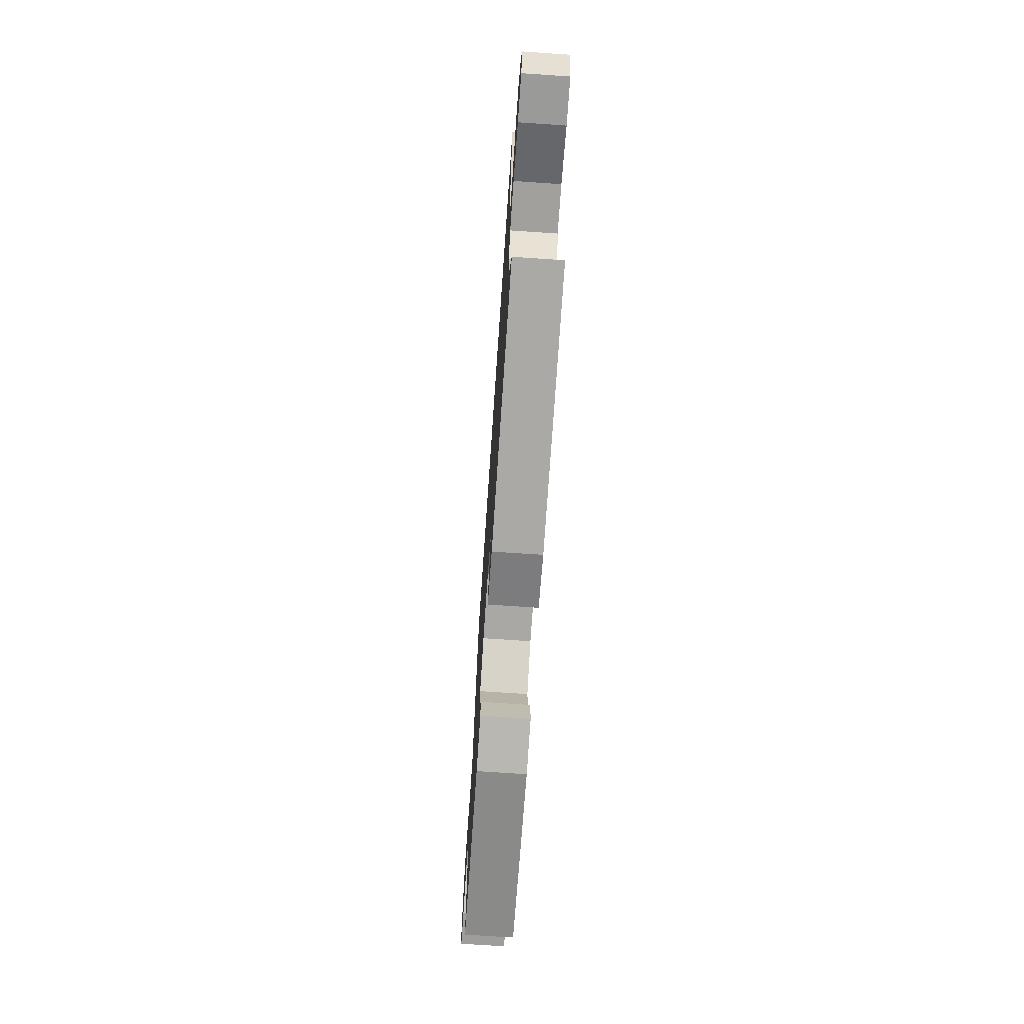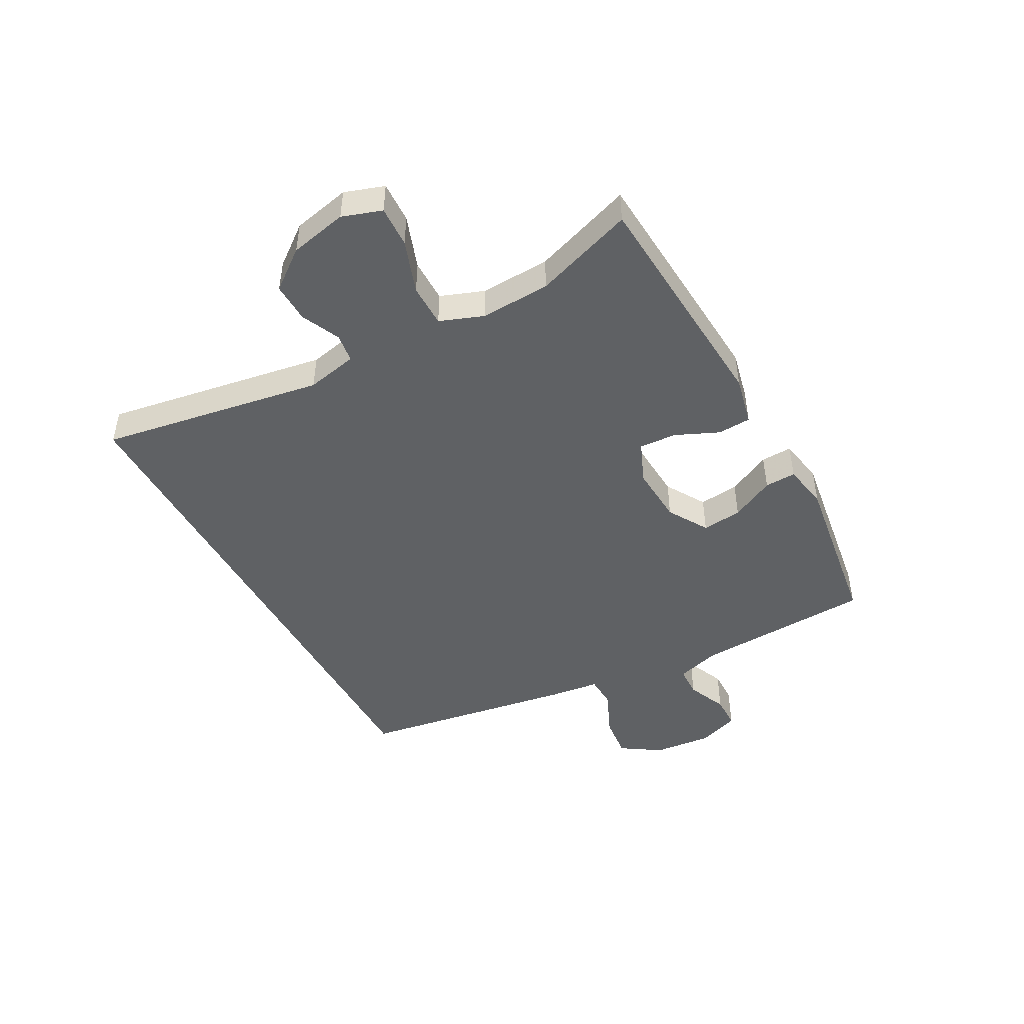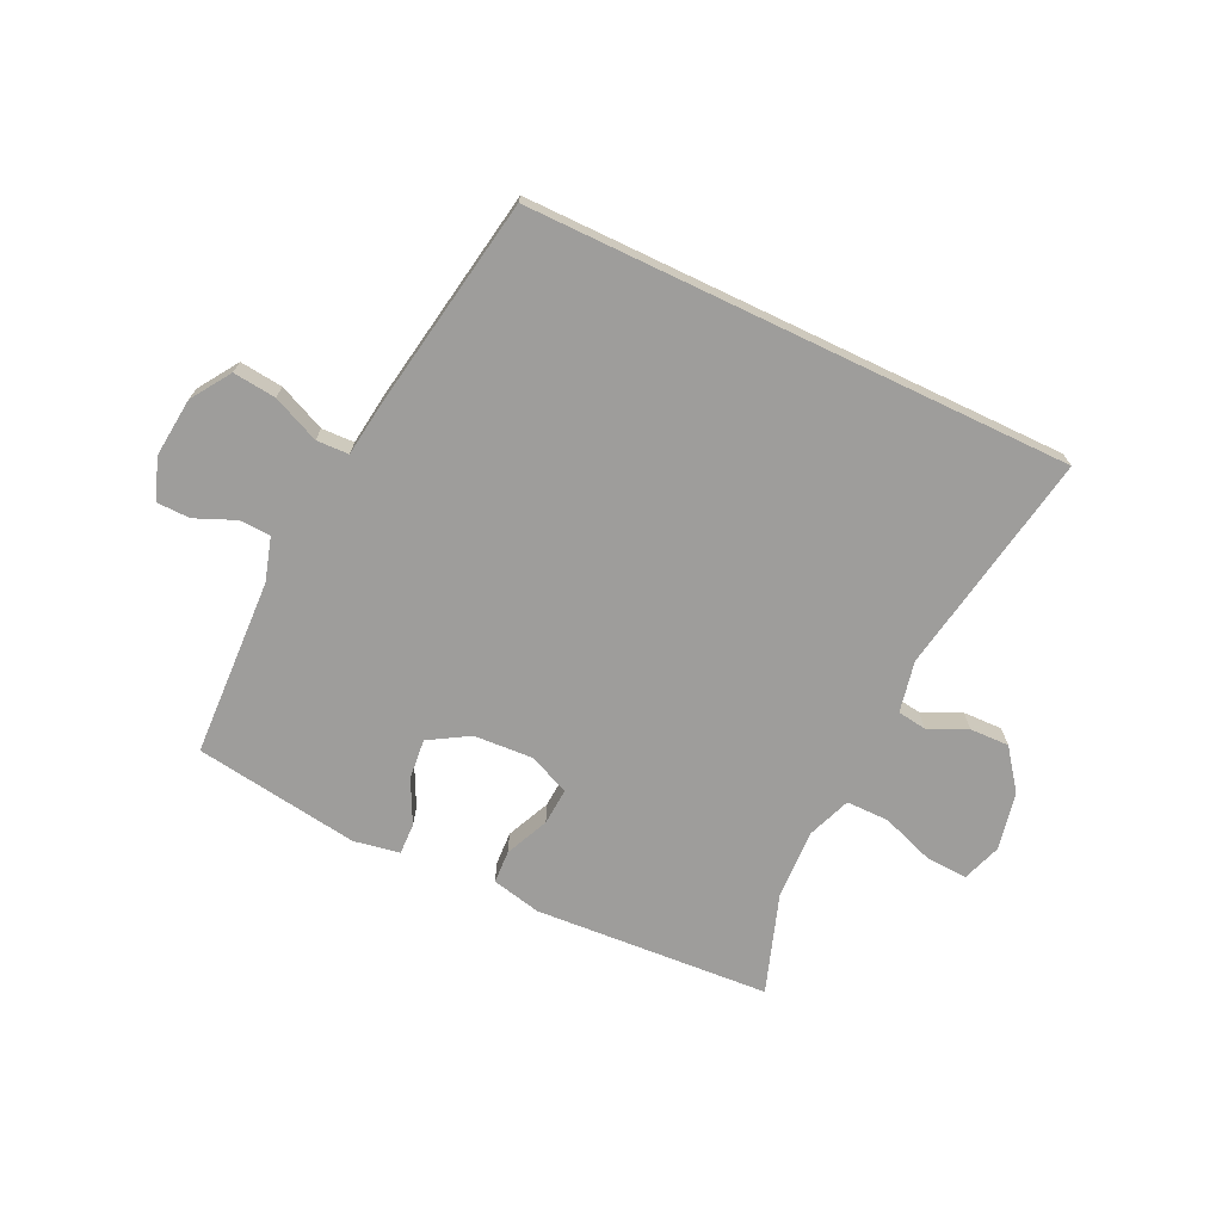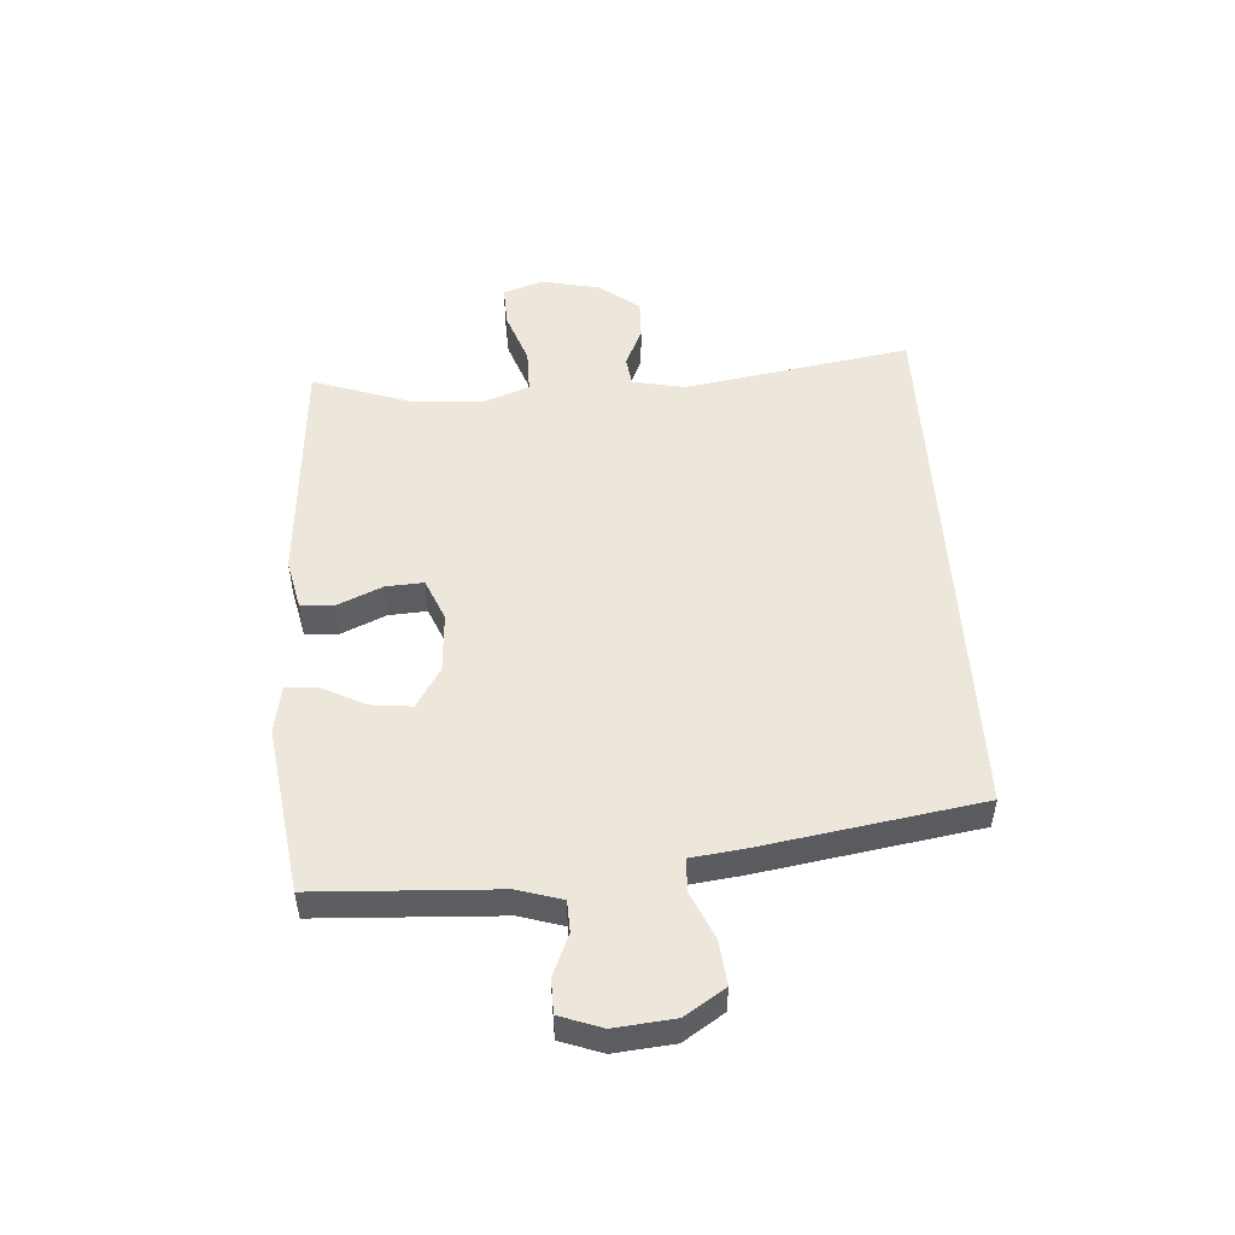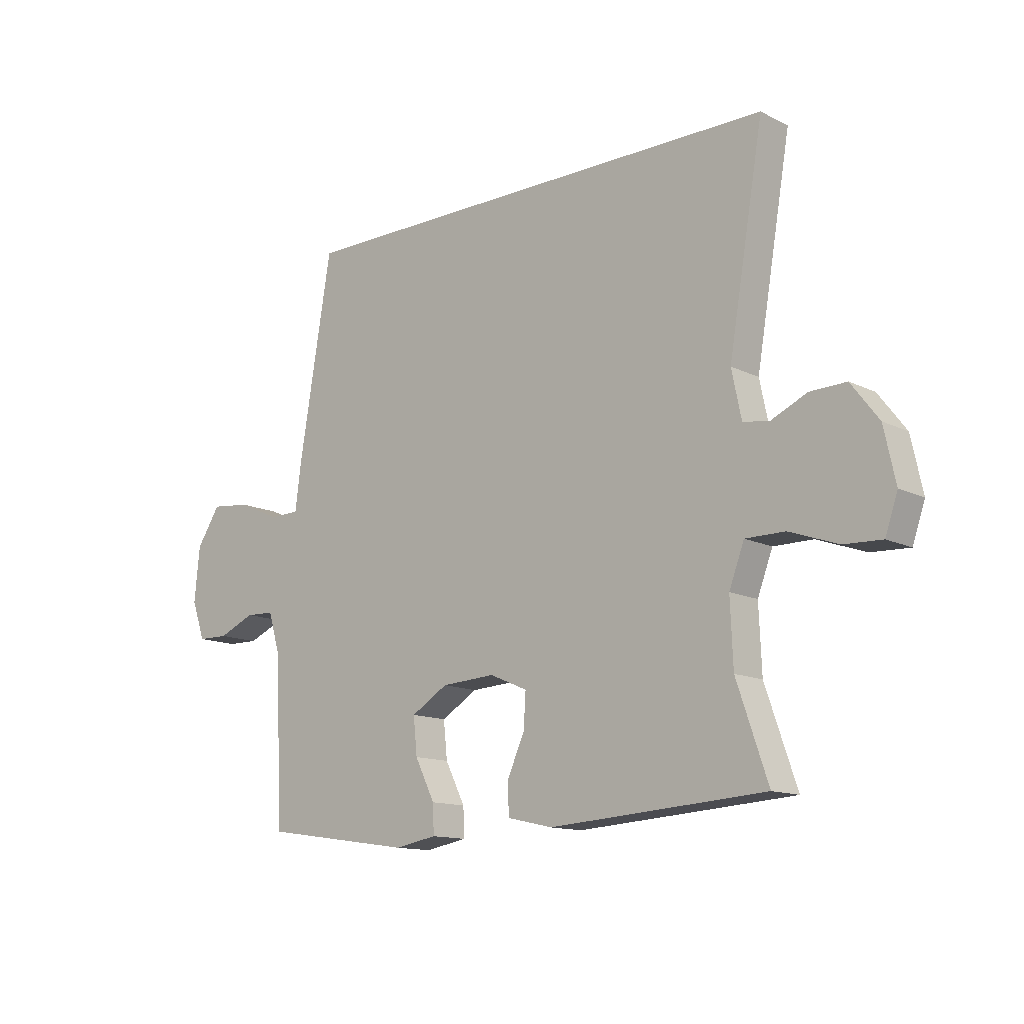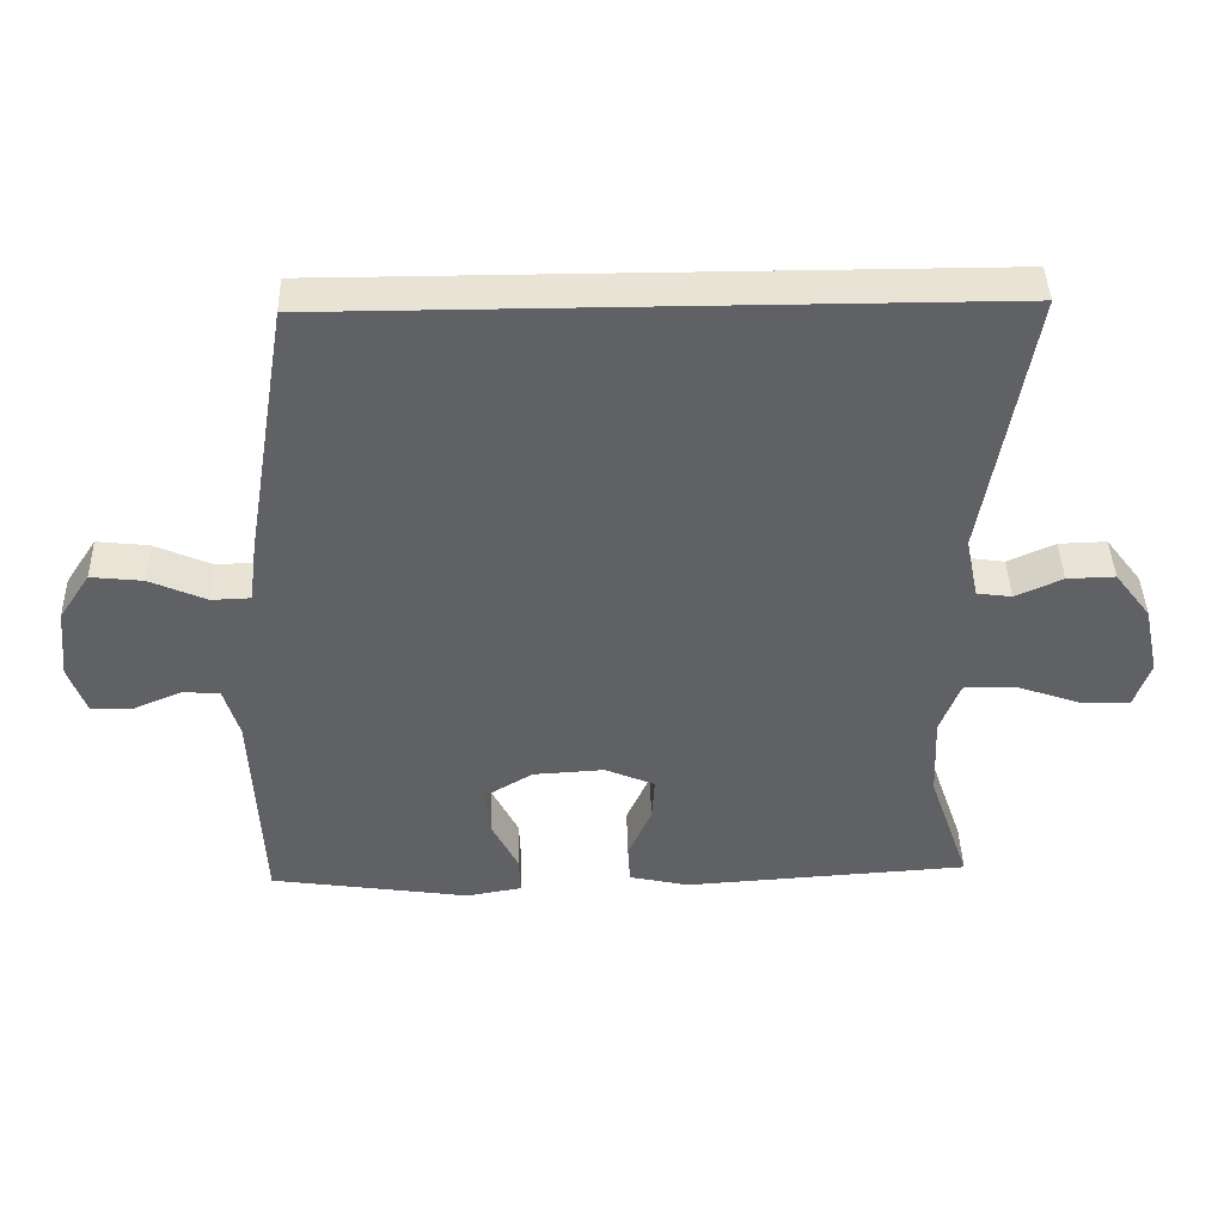
<metadata>
{"format":"obj","ext":"obj","renderer":"f3d","projection":"perspective","resolution":1024,"background":"white","views":[{"elev":-71.7,"azim":86.1,"up":"+Z"},{"elev":-46.7,"azim":118.7,"up":"+Y"},{"elev":-70.6,"azim":-25.5,"up":"+Y"},{"elev":50.9,"azim":-93.5,"up":"+Y"},{"elev":-13.1,"azim":41.7,"up":"+Z"},{"elev":42.3,"azim":-1.5,"up":"+Z"}]}
</metadata>
<code>
v 0.5 0.07 -0.5
v 0.1 0.07 -0.527
v 0.016 0.07 -0.508
v 0.013 0.07 -0.452
v 0.046 0.07 -0.378
v 0.05 0.07 -0.315
v -0.02 0.07 -0.285
v -0.12 0.07 -0.291
v -0.188 0.07 -0.332
v -0.181 0.07 -0.4
v -0.144 0.07 -0.474
v -0.142 0.07 -0.527
v -0.22 0.07 -0.541
v -0.5 0.07 -0.5
v -0.514 0.07 -0.197
v -0.536 0.07 -0.123
v -0.589 0.07 -0.121
v -0.657 0.07 -0.15
v -0.714 0.07 -0.149
v -0.739 0.07 -0.079
v -0.729 0.07 0.021
v -0.685 0.07 0.088
v -0.612 0.07 0.08
v -0.533 0.07 0.045
v -0.478 0.07 0.047
v -0.467 0.07 0.133
v -0.406 0.07 0.5
v 0.514 0.07 0.5
v 0.449 0.07 0.12
v 0.467 0.07 0.033
v 0.516 0.07 0.026
v 0.582 0.07 0.056
v 0.649 0.07 0.058
v 0.7 0.07 -0.009
v 0.721 0.07 -0.107
v 0.698 0.07 -0.174
v 0.628 0.07 -0.171
v 0.538 0.07 -0.139
v 0.465 0.07 -0.139
v 0.437 0.07 -0.213
v 0.442 0.07 -0.331
v 0.5 0 -0.5
v 0.1 0 -0.527
v 0.016 0 -0.508
v 0.013 0 -0.452
v 0.046 0 -0.378
v 0.05 0 -0.315
v -0.02 0 -0.285
v -0.12 0 -0.291
v -0.188 0 -0.332
v -0.181 0 -0.4
v -0.144 0 -0.474
v -0.142 0 -0.527
v -0.22 0 -0.541
v -0.5 0 -0.5
v -0.514 0 -0.197
v -0.536 0 -0.123
v -0.589 0 -0.121
v -0.657 0 -0.15
v -0.714 0 -0.149
v -0.739 0 -0.079
v -0.729 0 0.021
v -0.685 0 0.088
v -0.612 0 0.08
v -0.533 0 0.045
v -0.478 0 0.047
v -0.467 0 0.133
v -0.406 0 0.5
v 0.514 0 0.5
v 0.449 0 0.12
v 0.467 0 0.033
v 0.516 0 0.026
v 0.582 0 0.056
v 0.649 0 0.058
v 0.7 0 -0.009
v 0.721 0 -0.107
v 0.698 0 -0.174
v 0.628 0 -0.171
v 0.538 0 -0.139
v 0.465 0 -0.139
v 0.437 0 -0.213
v 0.442 0 -0.331
f 35 36 37 38
f 35 38 39
f 34 35 39
f 31 32 33 34
f 30 31 34 39
f 29 30 39 40
f 25 26 27 28
f 25 28 29
f 21 22 23 24
f 21 24 25
f 17 18 19 20
f 16 17 20 21
f 12 13 14 15
f 10 11 12 15
f 9 10 15 16
f 8 9 16 21
f 2 3 4 5
f 41 1 2 5
f 40 41 5 6
f 7 8 21 25
f 25 29 40
f 6 7 25 40
f 79 78 77 76
f 80 79 76
f 80 76 75
f 75 74 73 72
f 80 75 72 71
f 81 80 71 70
f 69 68 67 66
f 70 69 66
f 65 64 63 62
f 66 65 62
f 61 60 59 58
f 62 61 58 57
f 56 55 54 53
f 56 53 52 51
f 57 56 51 50
f 62 57 50 49
f 46 45 44 43
f 46 43 42 82
f 47 46 82 81
f 66 62 49 48
f 81 70 66
f 81 66 48 47
f 1 42 43 2
f 2 43 44 3
f 3 44 45 4
f 4 45 46 5
f 5 46 47 6
f 6 47 48 7
f 7 48 49 8
f 8 49 50 9
f 9 50 51 10
f 10 51 52 11
f 11 52 53 12
f 12 53 54 13
f 13 54 55 14
f 14 55 56 15
f 15 56 57 16
f 16 57 58 17
f 17 58 59 18
f 18 59 60 19
f 19 60 61 20
f 20 61 62 21
f 21 62 63 22
f 22 63 64 23
f 23 64 65 24
f 24 65 66 25
f 25 66 67 26
f 26 67 68 27
f 27 68 69 28
f 28 69 70 29
f 29 70 71 30
f 30 71 72 31
f 31 72 73 32
f 32 73 74 33
f 33 74 75 34
f 34 75 76 35
f 35 76 77 36
f 36 77 78 37
f 37 78 79 38
f 38 79 80 39
f 39 80 81 40
f 40 81 82 41
f 41 82 42 1

</code>
